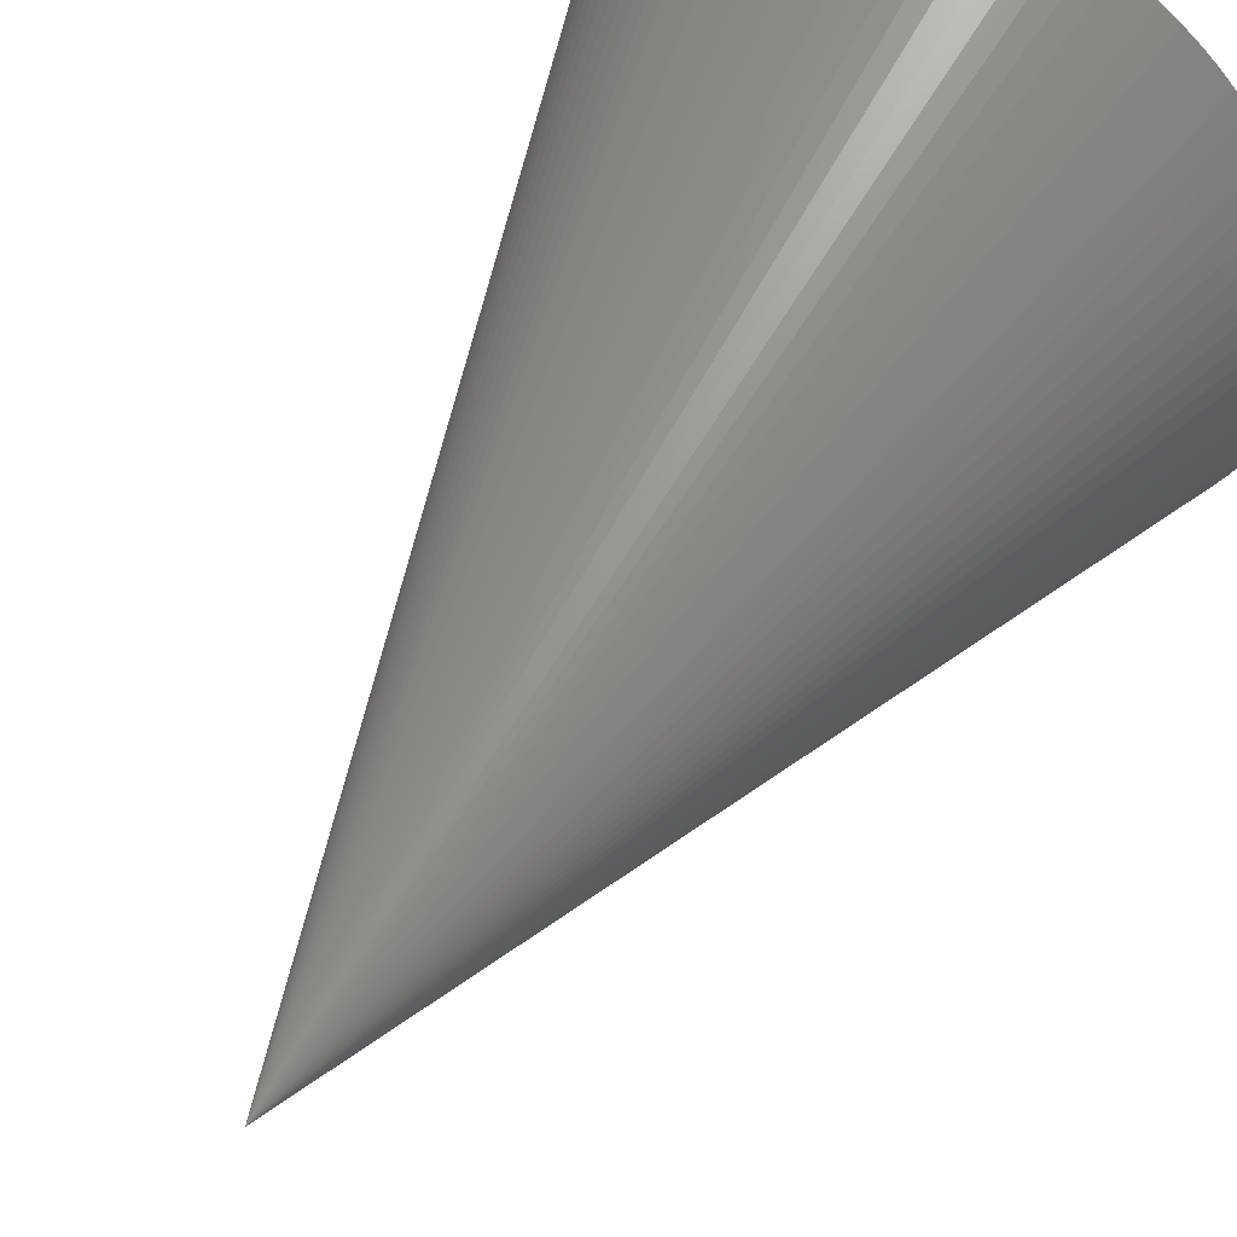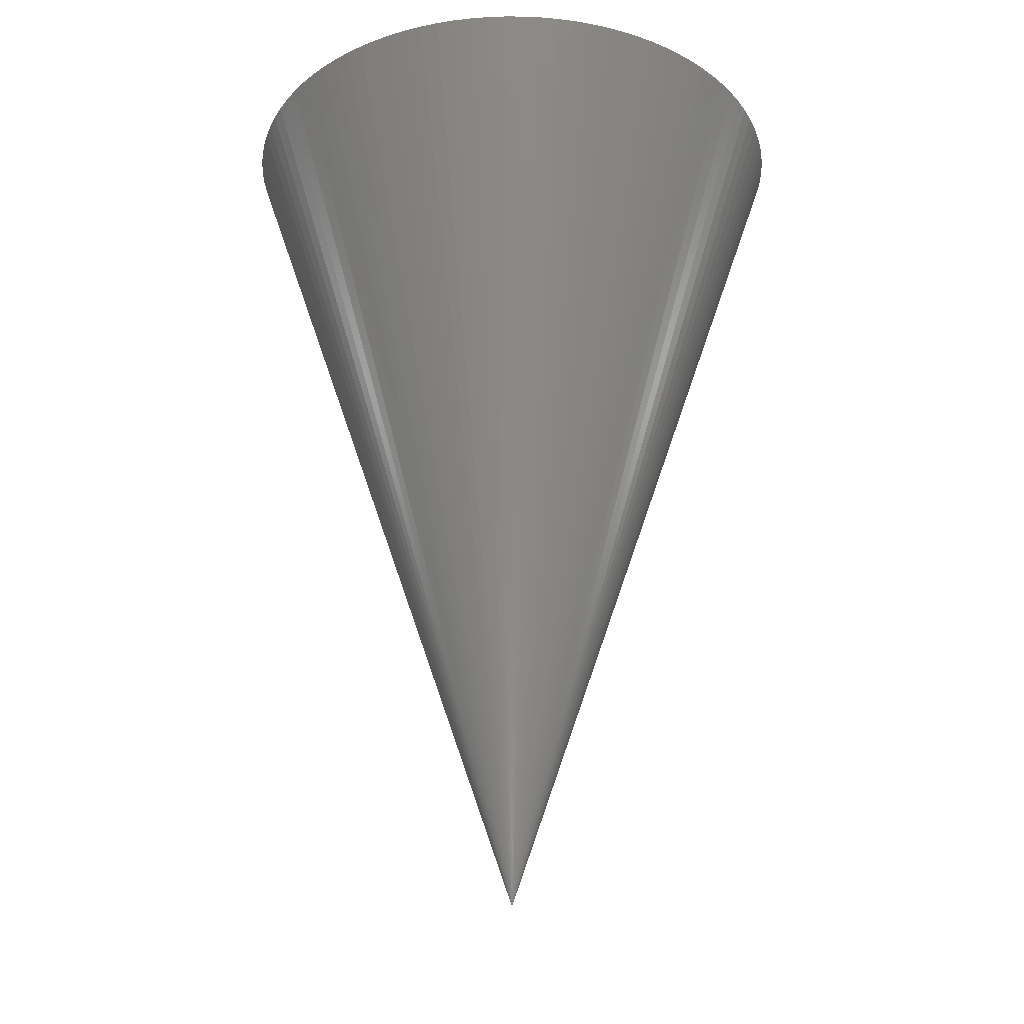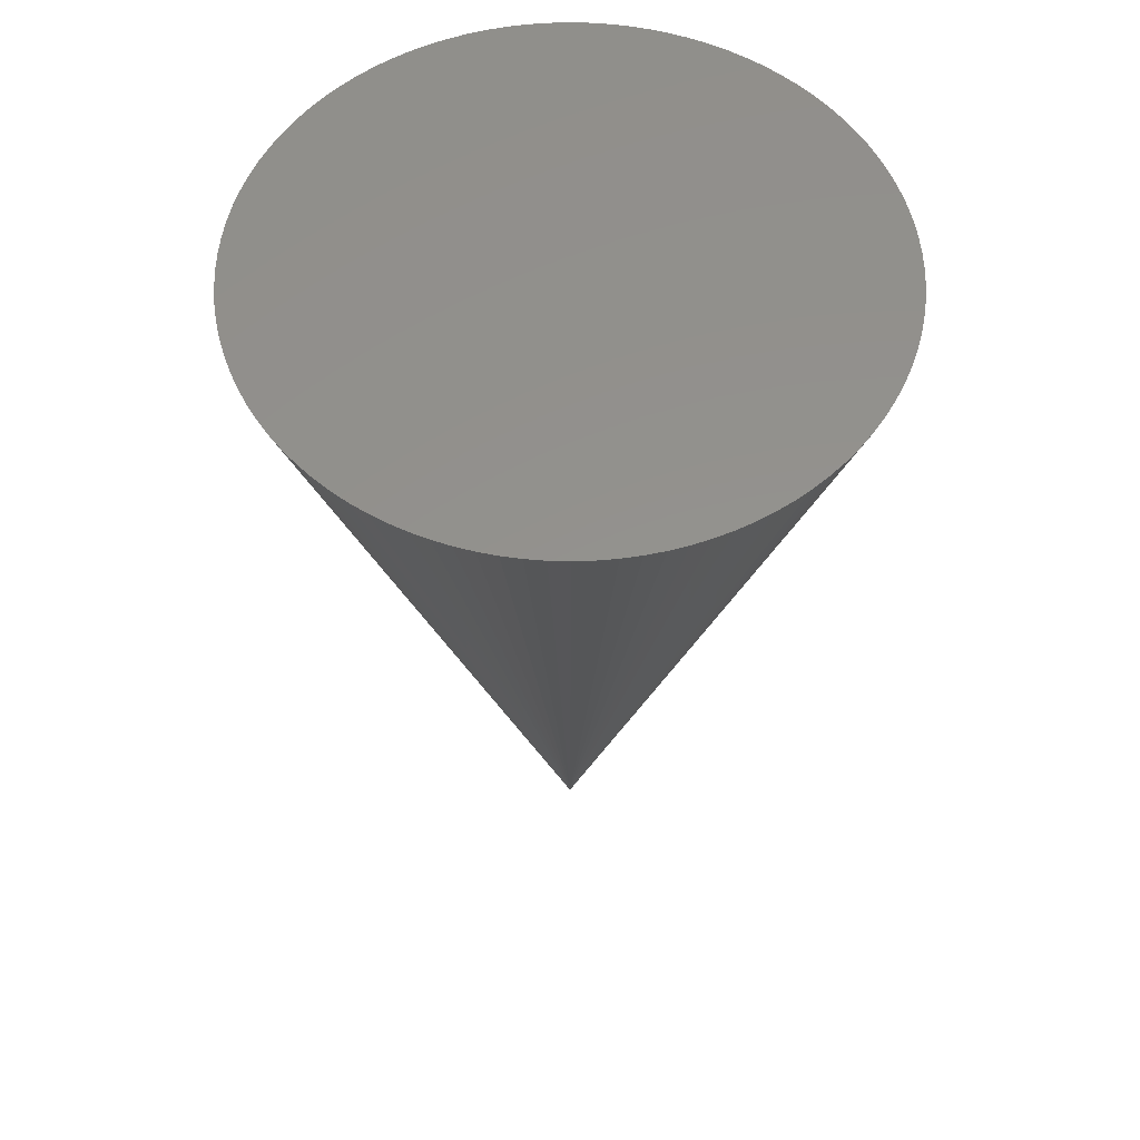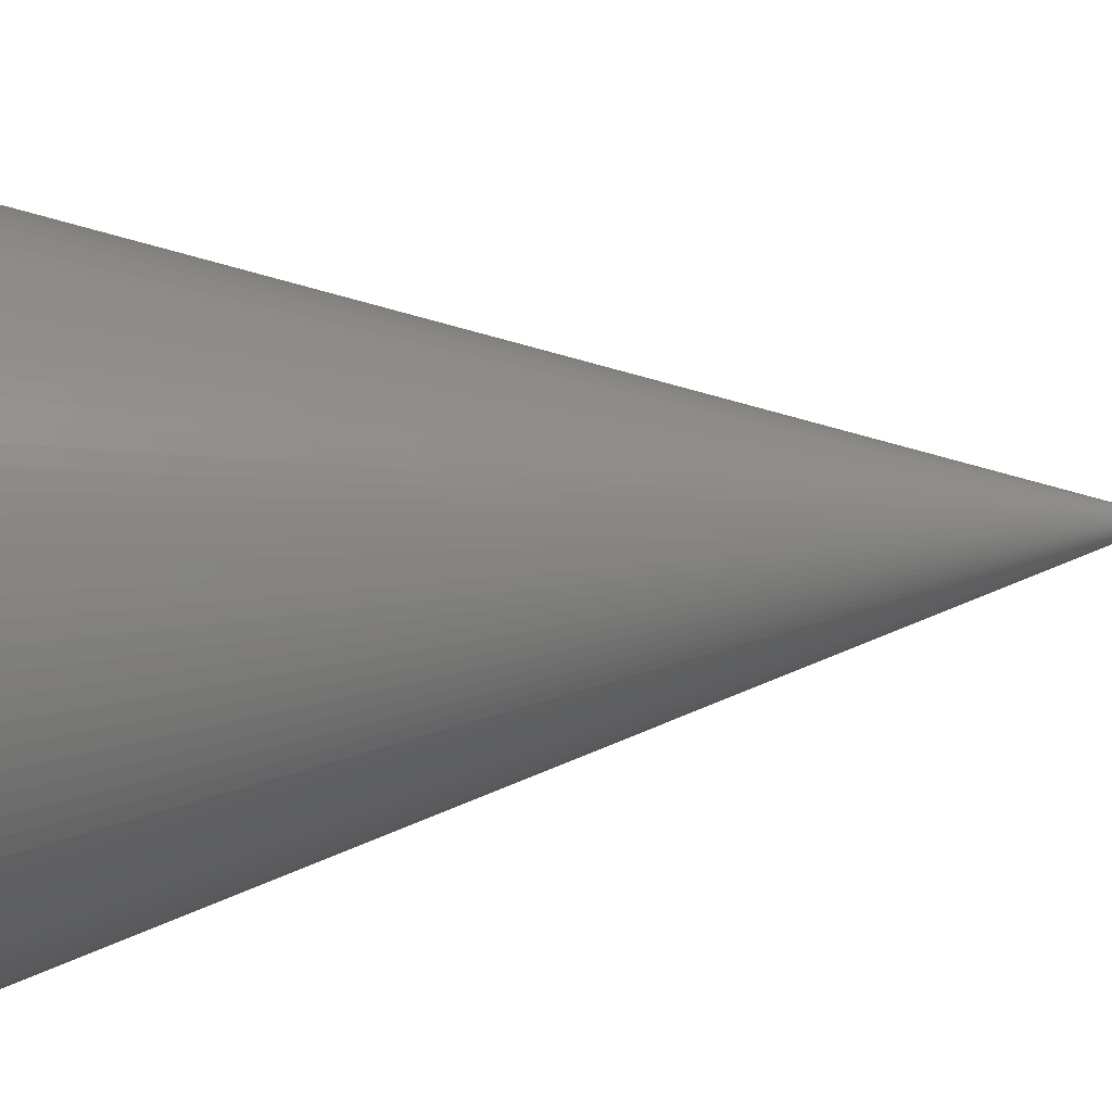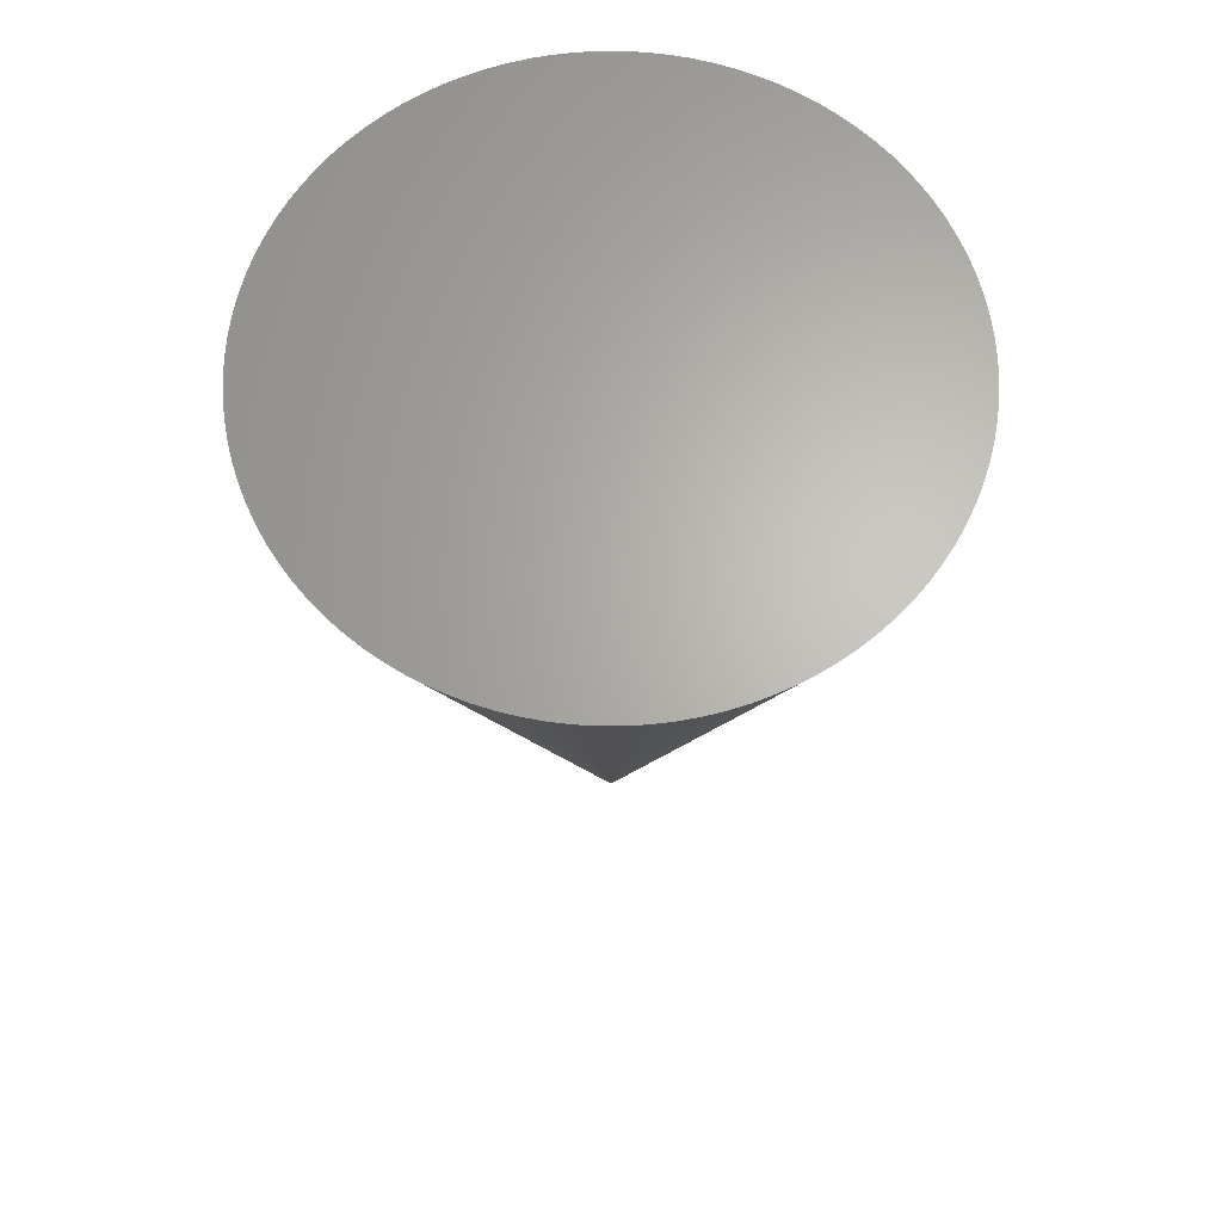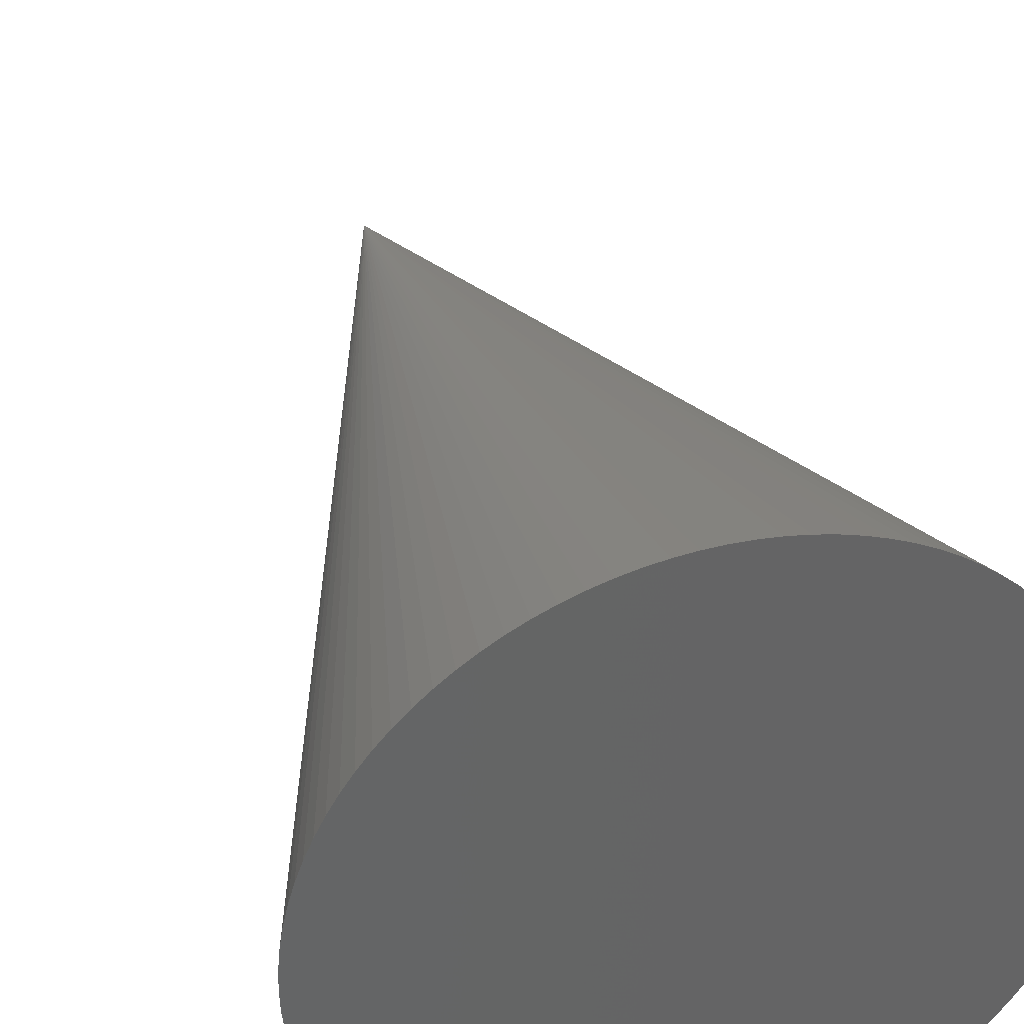
<metadata>
{"format":"stl","ext":"stl","renderer":"f3d","projection":"perspective","resolution":1024,"background":"white","views":[{"elev":49.0,"azim":-151.0,"up":"+Y"},{"elev":-26.5,"azim":156.2,"up":"+Z"},{"elev":55.6,"azim":-11.0,"up":"+Z"},{"elev":-71.2,"azim":93.6,"up":"+Y"},{"elev":65.2,"azim":-135.0,"up":"+Z"},{"elev":37.1,"azim":-17.3,"up":"+Y"}]}
</metadata>
<code>
# stl→obj: 102 verts, 400 faces
v 5.188 -2.006 11
v 5 -2 11
v 5 -5 11
v 5 -5 2
v 5.376 -2.024 11
v 5.562 -2.053 11
v 5.746 -2.094 11
v 5.927 -2.147 11
v 6.104 -2.211 11
v 6.277 -2.286 11
v 6.445 -2.371 11
v 6.607 -2.467 11
v 6.763 -2.573 11
v 6.912 -2.688 11
v 7.054 -2.813 11
v 7.187 -2.946 11
v 7.312 -3.088 11
v 7.427 -3.237 11
v 7.533 -3.393 11
v 7.629 -3.555 11
v 7.714 -3.723 11
v 7.789 -3.896 11
v 7.853 -4.073 11
v 7.906 -4.254 11
v 7.947 -4.438 11
v 7.976 -4.624 11
v 7.994 -4.812 11
v 8 -5 11
v 7.994 -5.188 11
v 7.976 -5.376 11
v 7.947 -5.562 11
v 7.906 -5.746 11
v 7.853 -5.927 11
v 7.789 -6.104 11
v 7.714 -6.277 11
v 7.629 -6.445 11
v 7.533 -6.607 11
v 7.427 -6.763 11
v 7.312 -6.912 11
v 7.187 -7.054 11
v 7.054 -7.187 11
v 6.912 -7.312 11
v 6.763 -7.427 11
v 6.607 -7.533 11
v 6.445 -7.629 11
v 6.277 -7.714 11
v 6.104 -7.789 11
v 5.927 -7.853 11
v 5.746 -7.906 11
v 5.562 -7.947 11
v 5.376 -7.976 11
v 5.188 -7.994 11
v 5 -8 11
v 4.812 -7.994 11
v 4.624 -7.976 11
v 4.438 -7.947 11
v 4.254 -7.906 11
v 4.073 -7.853 11
v 3.896 -7.789 11
v 3.723 -7.714 11
v 3.555 -7.629 11
v 3.393 -7.533 11
v 3.237 -7.427 11
v 3.088 -7.312 11
v 2.946 -7.187 11
v 2.813 -7.054 11
v 2.688 -6.912 11
v 2.573 -6.763 11
v 2.467 -6.607 11
v 2.371 -6.445 11
v 2.286 -6.277 11
v 2.211 -6.104 11
v 2.147 -5.927 11
v 2.094 -5.746 11
v 2.053 -5.562 11
v 2.024 -5.376 11
v 2.006 -5.188 11
v 2 -5 11
v 2.006 -4.812 11
v 2.024 -4.624 11
v 2.053 -4.438 11
v 2.094 -4.254 11
v 2.147 -4.073 11
v 2.211 -3.896 11
v 2.286 -3.723 11
v 2.371 -3.555 11
v 2.467 -3.393 11
v 2.573 -3.237 11
v 2.688 -3.088 11
v 2.813 -2.946 11
v 2.946 -2.813 11
v 3.088 -2.688 11
v 3.237 -2.573 11
v 3.393 -2.467 11
v 3.555 -2.371 11
v 3.723 -2.286 11
v 3.896 -2.211 11
v 4.073 -2.147 11
v 4.254 -2.094 11
v 4.438 -2.053 11
v 4.624 -2.024 11
v 4.812 -2.006 11
f 1 2 3
f 3 3 1
f 2 1 4
f 4 4 2
f 5 1 3
f 3 3 5
f 1 5 4
f 4 4 1
f 6 5 3
f 3 3 6
f 5 6 4
f 4 4 5
f 7 6 3
f 3 3 7
f 6 7 4
f 4 4 6
f 8 7 3
f 3 3 8
f 7 8 4
f 4 4 7
f 9 8 3
f 3 3 9
f 8 9 4
f 4 4 8
f 10 9 3
f 3 3 10
f 9 10 4
f 4 4 9
f 11 10 3
f 3 3 11
f 10 11 4
f 4 4 10
f 12 11 3
f 3 3 12
f 11 12 4
f 4 4 11
f 13 12 3
f 3 3 13
f 12 13 4
f 4 4 12
f 14 13 3
f 3 3 14
f 13 14 4
f 4 4 13
f 15 14 3
f 3 3 15
f 14 15 4
f 4 4 14
f 16 15 3
f 3 3 16
f 15 16 4
f 4 4 15
f 17 16 3
f 3 3 17
f 16 17 4
f 4 4 16
f 18 17 3
f 3 3 18
f 17 18 4
f 4 4 17
f 19 18 3
f 3 3 19
f 18 19 4
f 4 4 18
f 20 19 3
f 3 3 20
f 19 20 4
f 4 4 19
f 21 20 3
f 3 3 21
f 20 21 4
f 4 4 20
f 22 21 3
f 3 3 22
f 21 22 4
f 4 4 21
f 23 22 3
f 3 3 23
f 22 23 4
f 4 4 22
f 24 23 3
f 3 3 24
f 23 24 4
f 4 4 23
f 25 24 3
f 3 3 25
f 24 25 4
f 4 4 24
f 26 25 3
f 3 3 26
f 25 26 4
f 4 4 25
f 27 26 3
f 3 3 27
f 26 27 4
f 4 4 26
f 28 27 3
f 3 3 28
f 27 28 4
f 4 4 27
f 29 28 3
f 3 3 29
f 28 29 4
f 4 4 28
f 30 29 3
f 3 3 30
f 29 30 4
f 4 4 29
f 31 30 3
f 3 3 31
f 30 31 4
f 4 4 30
f 32 31 3
f 3 3 32
f 31 32 4
f 4 4 31
f 33 32 3
f 3 3 33
f 32 33 4
f 4 4 32
f 34 33 3
f 3 3 34
f 33 34 4
f 4 4 33
f 35 34 3
f 3 3 35
f 34 35 4
f 4 4 34
f 36 35 3
f 3 3 36
f 35 36 4
f 4 4 35
f 37 36 3
f 3 3 37
f 36 37 4
f 4 4 36
f 38 37 3
f 3 3 38
f 37 38 4
f 4 4 37
f 39 38 3
f 3 3 39
f 38 39 4
f 4 4 38
f 40 39 3
f 3 3 40
f 39 40 4
f 4 4 39
f 41 40 3
f 3 3 41
f 40 41 4
f 4 4 40
f 42 41 3
f 3 3 42
f 41 42 4
f 4 4 41
f 43 42 3
f 3 3 43
f 42 43 4
f 4 4 42
f 44 43 3
f 3 3 44
f 43 44 4
f 4 4 43
f 45 44 3
f 3 3 45
f 44 45 4
f 4 4 44
f 46 45 3
f 3 3 46
f 45 46 4
f 4 4 45
f 47 46 3
f 3 3 47
f 46 47 4
f 4 4 46
f 48 47 3
f 3 3 48
f 47 48 4
f 4 4 47
f 49 48 3
f 3 3 49
f 48 49 4
f 4 4 48
f 50 49 3
f 3 3 50
f 49 50 4
f 4 4 49
f 51 50 3
f 3 3 51
f 50 51 4
f 4 4 50
f 52 51 3
f 3 3 52
f 51 52 4
f 4 4 51
f 53 52 3
f 3 3 53
f 52 53 4
f 4 4 52
f 54 53 3
f 3 3 54
f 53 54 4
f 4 4 53
f 55 54 3
f 3 3 55
f 54 55 4
f 4 4 54
f 56 55 3
f 3 3 56
f 55 56 4
f 4 4 55
f 57 56 3
f 3 3 57
f 56 57 4
f 4 4 56
f 58 57 3
f 3 3 58
f 57 58 4
f 4 4 57
f 59 58 3
f 3 3 59
f 58 59 4
f 4 4 58
f 60 59 3
f 3 3 60
f 59 60 4
f 4 4 59
f 61 60 3
f 3 3 61
f 60 61 4
f 4 4 60
f 62 61 3
f 3 3 62
f 61 62 4
f 4 4 61
f 63 62 3
f 3 3 63
f 62 63 4
f 4 4 62
f 64 63 3
f 3 3 64
f 63 64 4
f 4 4 63
f 65 64 3
f 3 3 65
f 64 65 4
f 4 4 64
f 66 65 3
f 3 3 66
f 65 66 4
f 4 4 65
f 67 66 3
f 3 3 67
f 66 67 4
f 4 4 66
f 68 67 3
f 3 3 68
f 67 68 4
f 4 4 67
f 69 68 3
f 3 3 69
f 68 69 4
f 4 4 68
f 70 69 3
f 3 3 70
f 69 70 4
f 4 4 69
f 71 70 3
f 3 3 71
f 70 71 4
f 4 4 70
f 72 71 3
f 3 3 72
f 71 72 4
f 4 4 71
f 73 72 3
f 3 3 73
f 72 73 4
f 4 4 72
f 74 73 3
f 3 3 74
f 73 74 4
f 4 4 73
f 75 74 3
f 3 3 75
f 74 75 4
f 4 4 74
f 76 75 3
f 3 3 76
f 75 76 4
f 4 4 75
f 77 76 3
f 3 3 77
f 76 77 4
f 4 4 76
f 78 77 3
f 3 3 78
f 77 78 4
f 4 4 77
f 79 78 3
f 3 3 79
f 78 79 4
f 4 4 78
f 80 79 3
f 3 3 80
f 79 80 4
f 4 4 79
f 81 80 3
f 3 3 81
f 80 81 4
f 4 4 80
f 82 81 3
f 3 3 82
f 81 82 4
f 4 4 81
f 83 82 3
f 3 3 83
f 82 83 4
f 4 4 82
f 84 83 3
f 3 3 84
f 83 84 4
f 4 4 83
f 85 84 3
f 3 3 85
f 84 85 4
f 4 4 84
f 86 85 3
f 3 3 86
f 85 86 4
f 4 4 85
f 87 86 3
f 3 3 87
f 86 87 4
f 4 4 86
f 88 87 3
f 3 3 88
f 87 88 4
f 4 4 87
f 89 88 3
f 3 3 89
f 88 89 4
f 4 4 88
f 90 89 3
f 3 3 90
f 89 90 4
f 4 4 89
f 91 90 3
f 3 3 91
f 90 91 4
f 4 4 90
f 92 91 3
f 3 3 92
f 91 92 4
f 4 4 91
f 93 92 3
f 3 3 93
f 92 93 4
f 4 4 92
f 94 93 3
f 3 3 94
f 93 94 4
f 4 4 93
f 95 94 3
f 3 3 95
f 94 95 4
f 4 4 94
f 96 95 3
f 3 3 96
f 95 96 4
f 4 4 95
f 97 96 3
f 3 3 97
f 96 97 4
f 4 4 96
f 98 97 3
f 3 3 98
f 97 98 4
f 4 4 97
f 99 98 3
f 3 3 99
f 98 99 4
f 4 4 98
f 100 99 3
f 3 3 100
f 99 100 4
f 4 4 99
f 101 100 3
f 3 3 101
f 100 101 4
f 4 4 100
f 102 101 3
f 3 3 102
f 101 102 4
f 4 4 101
f 2 102 3
f 3 3 2
f 102 2 4
f 4 4 102

</code>
